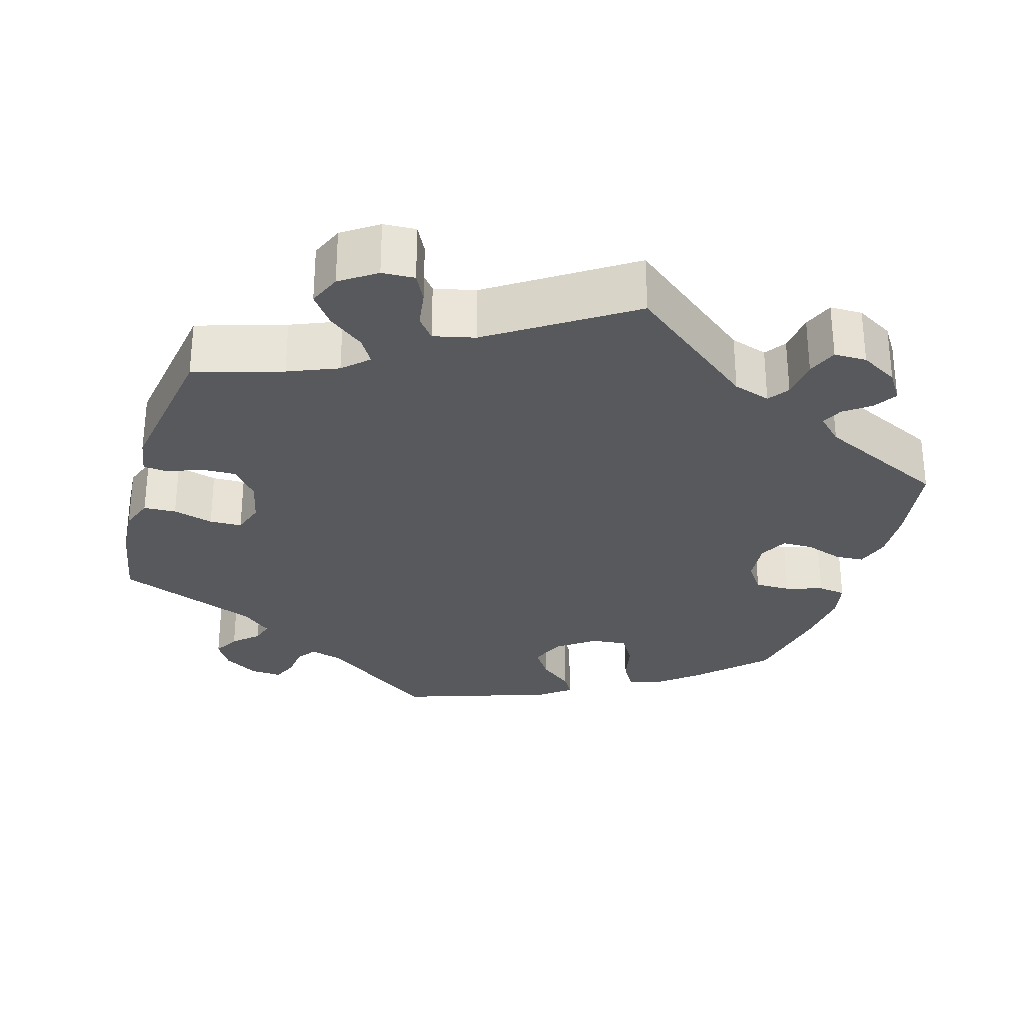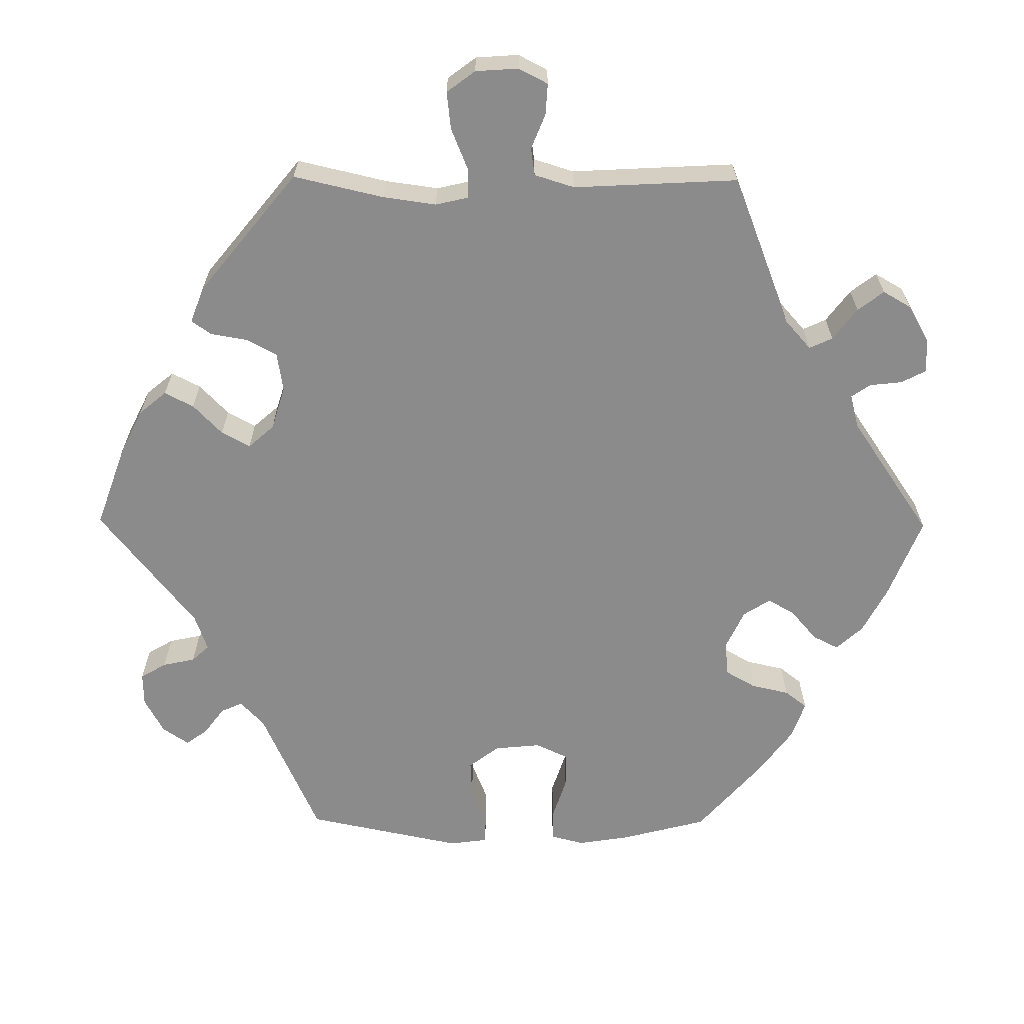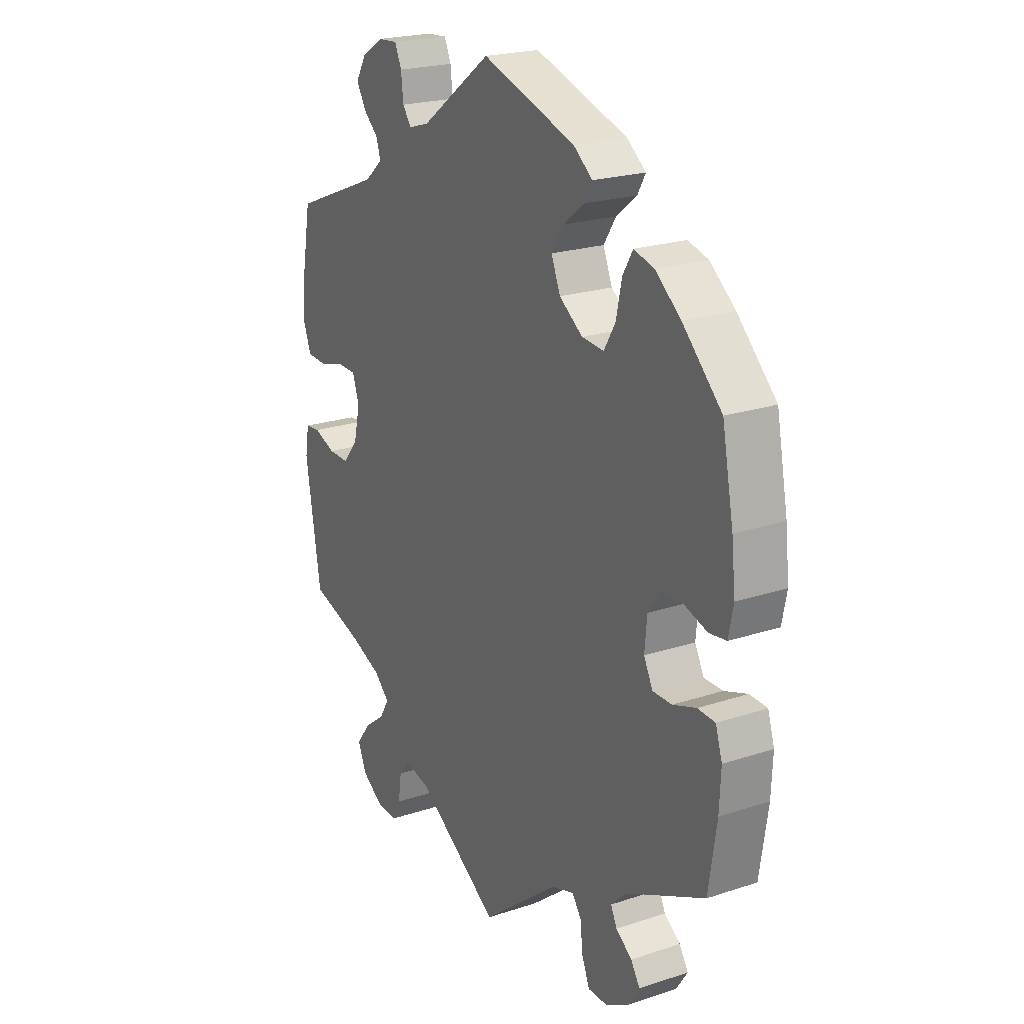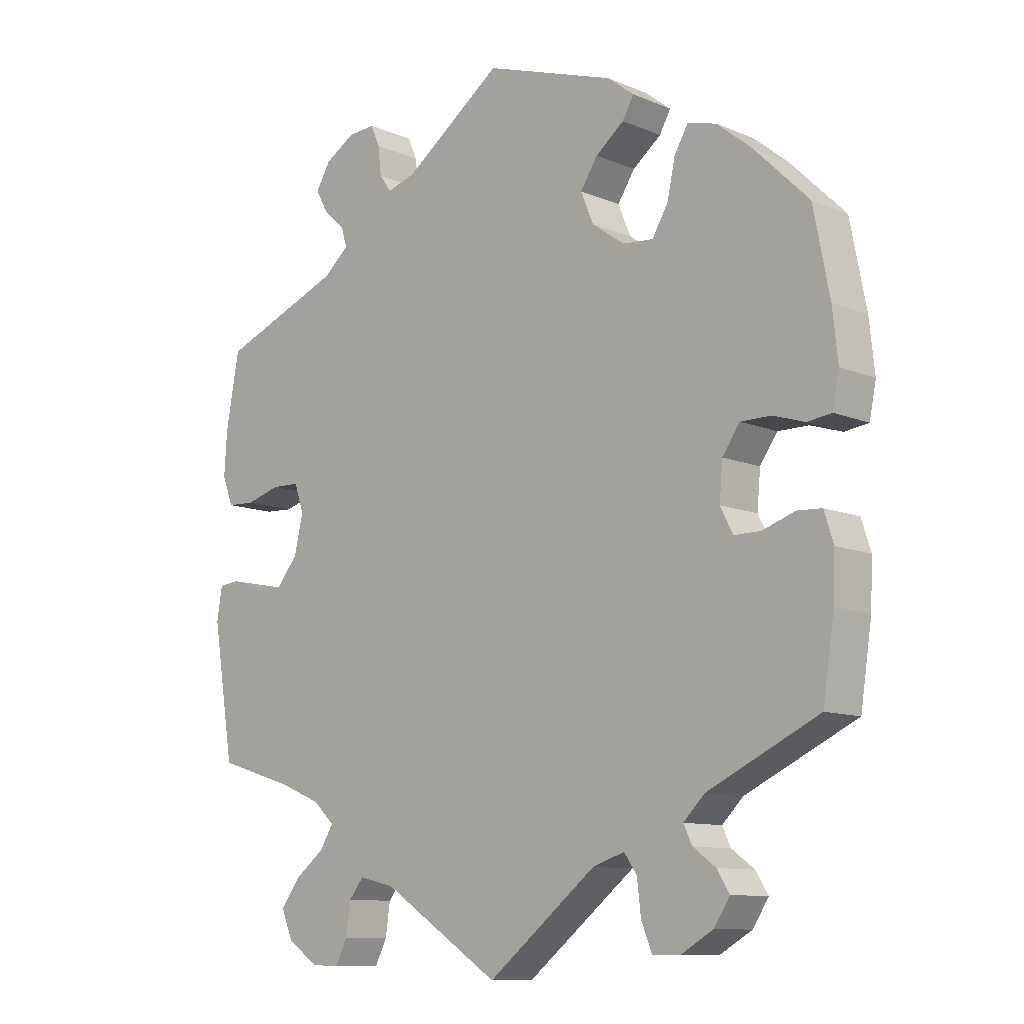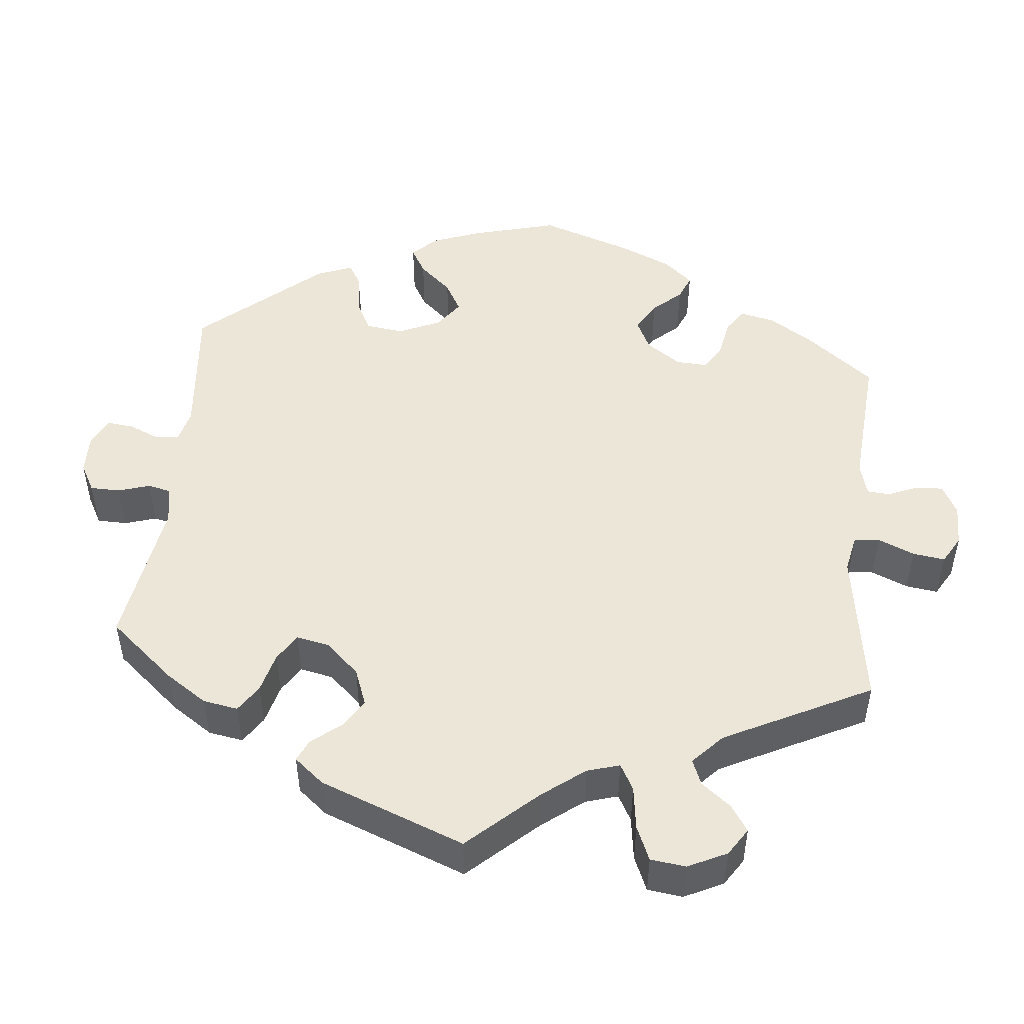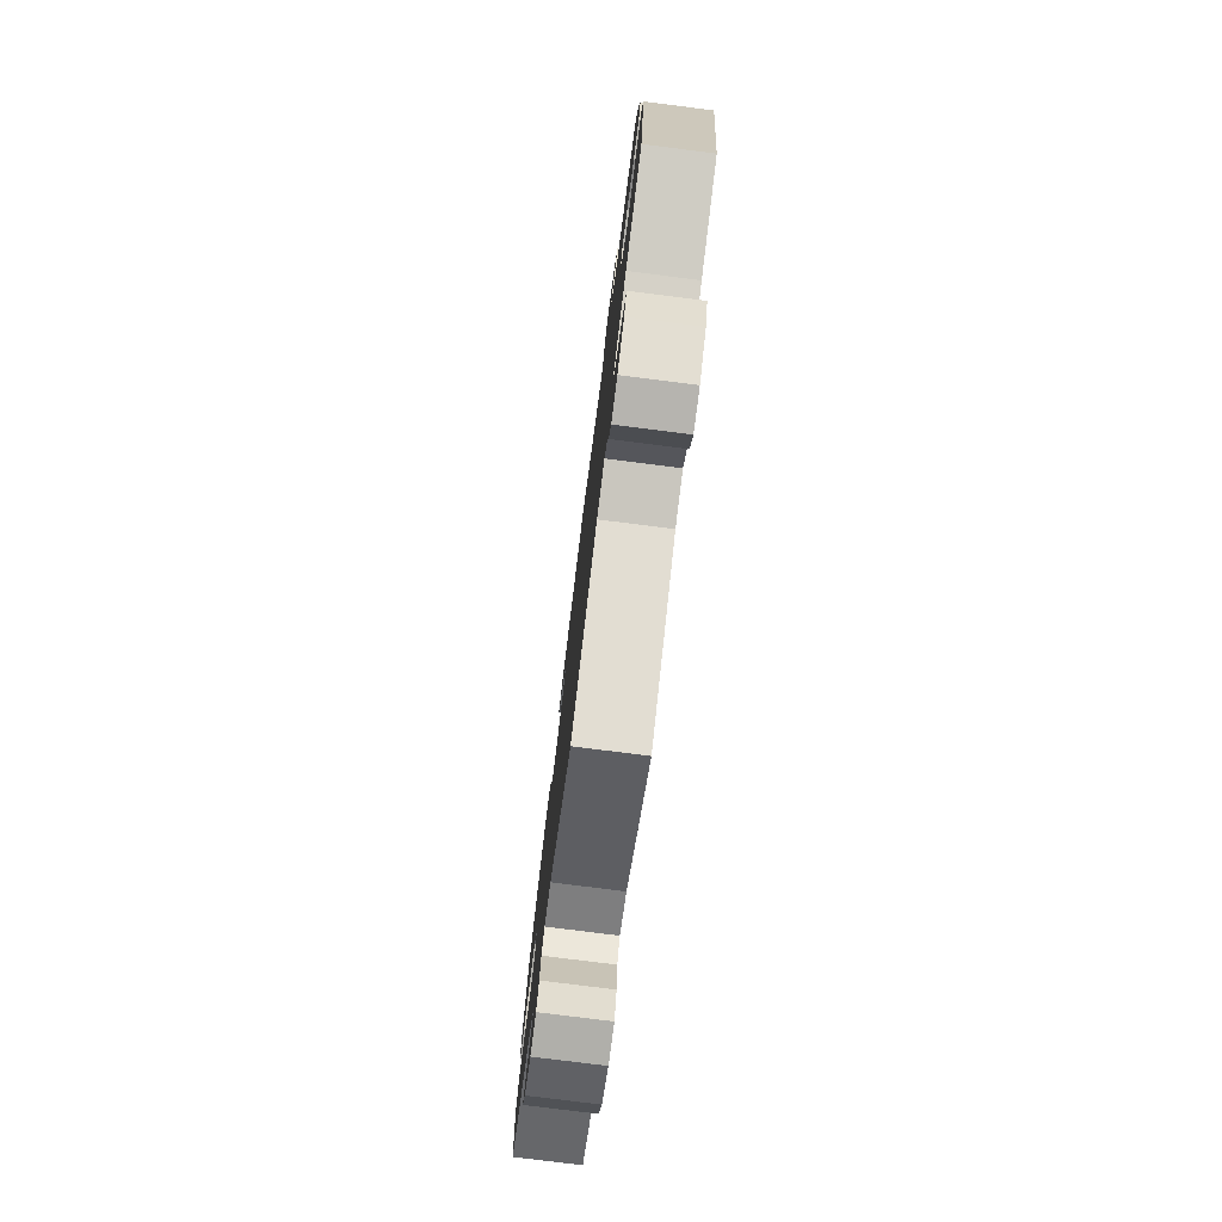
<metadata>
{"format":"obj","ext":"obj","renderer":"f3d","projection":"perspective","resolution":1024,"background":"white","views":[{"elev":-29.3,"azim":163.9,"up":"+Y"},{"elev":-63.9,"azim":149.5,"up":"+Y"},{"elev":21.9,"azim":-120.0,"up":"+Z"},{"elev":-10.5,"azim":-136.4,"up":"+Z"},{"elev":48.6,"azim":126.0,"up":"+Y"},{"elev":-78.0,"azim":82.8,"up":"+Z"}]}
</metadata>
<code>
v -0.517 0.07 -0.176
v -0.52 0.07 -0.109
v -0.506 0.07 -0.065
v -0.469 0.07 -0.063
v -0.42 0.07 -0.08
v -0.38 0.07 -0.08
v -0.361 0.07 -0.043
v -0.366 0.07 0.012
v -0.392 0.07 0.05
v -0.438 0.07 0.05
v -0.486 0.07 0.035
v -0.522 0.07 0.04
v -0.532 0.07 0.09
v -0.524 0.07 0.165
v -0.5 0.07 0.289
v -0.418 0.07 0.37
v -0.365 0.07 0.413
v -0.322 0.07 0.425
v -0.301 0.07 0.389
v -0.289 0.07 0.333
v -0.265 0.07 0.293
v -0.219 0.07 0.297
v -0.17 0.07 0.332
v -0.151 0.07 0.378
v -0.177 0.07 0.418
v -0.22 0.07 0.452
v -0.237 0.07 0.482
v -0.197 0.07 0.513
v 0 0.07 0.578
v 0.149 0.07 0.469
v 0.192 0.07 0.456
v 0.21 0.07 0.481
v 0.215 0.07 0.524
v 0.229 0.07 0.556
v 0.27 0.07 0.553
v 0.315 0.07 0.525
v 0.337 0.07 0.488
v 0.318 0.07 0.454
v 0.286 0.07 0.425
v 0.277 0.07 0.396
v 0.315 0.07 0.363
v 0.5 0.07 0.289
v 0.52 0.07 0.178
v 0.524 0.07 0.113
v 0.508 0.07 0.07
v 0.466 0.07 0.068
v 0.414 0.07 0.083
v 0.372 0.07 0.082
v 0.358 0.07 0.04
v 0.371 0.07 -0.017
v 0.403 0.07 -0.057
v 0.447 0.07 -0.056
v 0.493 0.07 -0.039
v 0.524 0.07 -0.042
v 0.532 0.07 -0.091
v 0.5 0.07 -0.289
v 0.386 0.07 -0.324
v 0.322 0.07 -0.35
v 0.29 0.07 -0.38
v 0.31 0.07 -0.413
v 0.355 0.07 -0.448
v 0.384 0.07 -0.487
v 0.366 0.07 -0.529
v 0.32 0.07 -0.56
v 0.278 0.07 -0.562
v 0.26 0.07 -0.526
v 0.253 0.07 -0.478
v 0.231 0.07 -0.45
v 0.178 0.07 -0.462
v 0 0.07 -0.578
v -0.164 0.07 -0.447
v -0.212 0.07 -0.431
v -0.231 0.07 -0.458
v -0.237 0.07 -0.509
v -0.253 0.07 -0.548
v -0.295 0.07 -0.548
v -0.343 0.07 -0.52
v -0.367 0.07 -0.483
v -0.348 0.07 -0.453
v -0.314 0.07 -0.428
v -0.301 0.07 -0.401
v -0.333 0.07 -0.369
v -0.5 0.07 -0.289
v -0.517 0 -0.176
v -0.52 0 -0.109
v -0.506 0 -0.065
v -0.469 0 -0.063
v -0.42 0 -0.08
v -0.38 0 -0.08
v -0.361 0 -0.043
v -0.366 0 0.012
v -0.392 0 0.05
v -0.438 0 0.05
v -0.486 0 0.035
v -0.522 0 0.04
v -0.532 0 0.09
v -0.524 0 0.165
v -0.5 0 0.289
v -0.418 0 0.37
v -0.365 0 0.413
v -0.322 0 0.425
v -0.301 0 0.389
v -0.289 0 0.333
v -0.265 0 0.293
v -0.219 0 0.297
v -0.17 0 0.332
v -0.151 0 0.378
v -0.177 0 0.418
v -0.22 0 0.452
v -0.237 0 0.482
v -0.197 0 0.513
v 0 0 0.578
v 0.149 0 0.469
v 0.192 0 0.456
v 0.21 0 0.481
v 0.215 0 0.524
v 0.229 0 0.556
v 0.27 0 0.553
v 0.315 0 0.525
v 0.337 0 0.488
v 0.318 0 0.454
v 0.286 0 0.425
v 0.277 0 0.396
v 0.315 0 0.363
v 0.5 0 0.289
v 0.52 0 0.178
v 0.524 0 0.113
v 0.508 0 0.07
v 0.466 0 0.068
v 0.414 0 0.083
v 0.372 0 0.082
v 0.358 0 0.04
v 0.371 0 -0.017
v 0.403 0 -0.057
v 0.447 0 -0.056
v 0.493 0 -0.039
v 0.524 0 -0.042
v 0.532 0 -0.091
v 0.5 0 -0.289
v 0.386 0 -0.324
v 0.322 0 -0.35
v 0.29 0 -0.38
v 0.31 0 -0.413
v 0.355 0 -0.448
v 0.384 0 -0.487
v 0.366 0 -0.529
v 0.32 0 -0.56
v 0.278 0 -0.562
v 0.26 0 -0.526
v 0.253 0 -0.478
v 0.231 0 -0.45
v 0.178 0 -0.462
v 0 0 -0.578
v -0.164 0 -0.447
v -0.212 0 -0.431
v -0.231 0 -0.458
v -0.237 0 -0.509
v -0.253 0 -0.548
v -0.295 0 -0.548
v -0.343 0 -0.52
v -0.367 0 -0.483
v -0.348 0 -0.453
v -0.314 0 -0.428
v -0.301 0 -0.401
v -0.333 0 -0.369
v -0.5 0 -0.289
f 82 83 1 2
f 81 82 2 3
f 77 78 79 80
f 77 80 81
f 76 77 81
f 73 74 75 76
f 72 73 76 81
f 71 72 81 3
f 69 70 71 3
f 64 65 66 67
f 64 67 68
f 63 64 68
f 60 61 62 63
f 59 60 63 68
f 54 55 56 57
f 52 53 54 57
f 51 52 57 58
f 50 51 58 59
f 44 45 46 47
f 44 47 48
f 41 42 43 44
f 40 41 44 48
f 36 37 38 39
f 36 39 40
f 35 36 40
f 32 33 34 35
f 31 32 35 40
f 30 31 40 48
f 25 26 27 28
f 24 25 28 29
f 23 24 29 30
f 17 18 19 20
f 17 20 21
f 16 17 21
f 15 16 21
f 14 15 21
f 13 14 21 22
f 10 11 12 13
f 9 10 13 22
f 69 3 4 5
f 69 5 6
f 68 69 6 7
f 49 50 59 68
f 49 68 7 8
f 23 30 48 49
f 22 23 49
f 8 9 22 49
f 85 84 166 165
f 86 85 165 164
f 163 162 161 160
f 164 163 160
f 164 160 159
f 159 158 157 156
f 164 159 156 155
f 86 164 155 154
f 86 154 153 152
f 150 149 148 147
f 151 150 147
f 151 147 146
f 146 145 144 143
f 151 146 143 142
f 140 139 138 137
f 140 137 136 135
f 141 140 135 134
f 142 141 134 133
f 130 129 128 127
f 131 130 127
f 127 126 125 124
f 131 127 124 123
f 122 121 120 119
f 123 122 119
f 123 119 118
f 118 117 116 115
f 123 118 115 114
f 131 123 114 113
f 111 110 109 108
f 112 111 108 107
f 113 112 107 106
f 103 102 101 100
f 104 103 100
f 104 100 99
f 104 99 98
f 104 98 97
f 105 104 97 96
f 96 95 94 93
f 105 96 93 92
f 88 87 86 152
f 89 88 152
f 90 89 152 151
f 151 142 133 132
f 91 90 151 132
f 132 131 113 106
f 132 106 105
f 132 105 92 91
f 1 84 85 2
f 2 85 86 3
f 3 86 87 4
f 4 87 88 5
f 5 88 89 6
f 6 89 90 7
f 7 90 91 8
f 8 91 92 9
f 9 92 93 10
f 10 93 94 11
f 11 94 95 12
f 12 95 96 13
f 13 96 97 14
f 14 97 98 15
f 15 98 99 16
f 16 99 100 17
f 17 100 101 18
f 18 101 102 19
f 19 102 103 20
f 20 103 104 21
f 21 104 105 22
f 22 105 106 23
f 23 106 107 24
f 24 107 108 25
f 25 108 109 26
f 26 109 110 27
f 27 110 111 28
f 28 111 112 29
f 29 112 113 30
f 30 113 114 31
f 31 114 115 32
f 32 115 116 33
f 33 116 117 34
f 34 117 118 35
f 35 118 119 36
f 36 119 120 37
f 37 120 121 38
f 38 121 122 39
f 39 122 123 40
f 40 123 124 41
f 41 124 125 42
f 42 125 126 43
f 43 126 127 44
f 44 127 128 45
f 45 128 129 46
f 46 129 130 47
f 47 130 131 48
f 48 131 132 49
f 49 132 133 50
f 50 133 134 51
f 51 134 135 52
f 52 135 136 53
f 53 136 137 54
f 54 137 138 55
f 55 138 139 56
f 56 139 140 57
f 57 140 141 58
f 58 141 142 59
f 59 142 143 60
f 60 143 144 61
f 61 144 145 62
f 62 145 146 63
f 63 146 147 64
f 64 147 148 65
f 65 148 149 66
f 66 149 150 67
f 67 150 151 68
f 68 151 152 69
f 69 152 153 70
f 70 153 154 71
f 71 154 155 72
f 72 155 156 73
f 73 156 157 74
f 74 157 158 75
f 75 158 159 76
f 76 159 160 77
f 77 160 161 78
f 78 161 162 79
f 79 162 163 80
f 80 163 164 81
f 81 164 165 82
f 82 165 166 83
f 83 166 84 1

</code>
